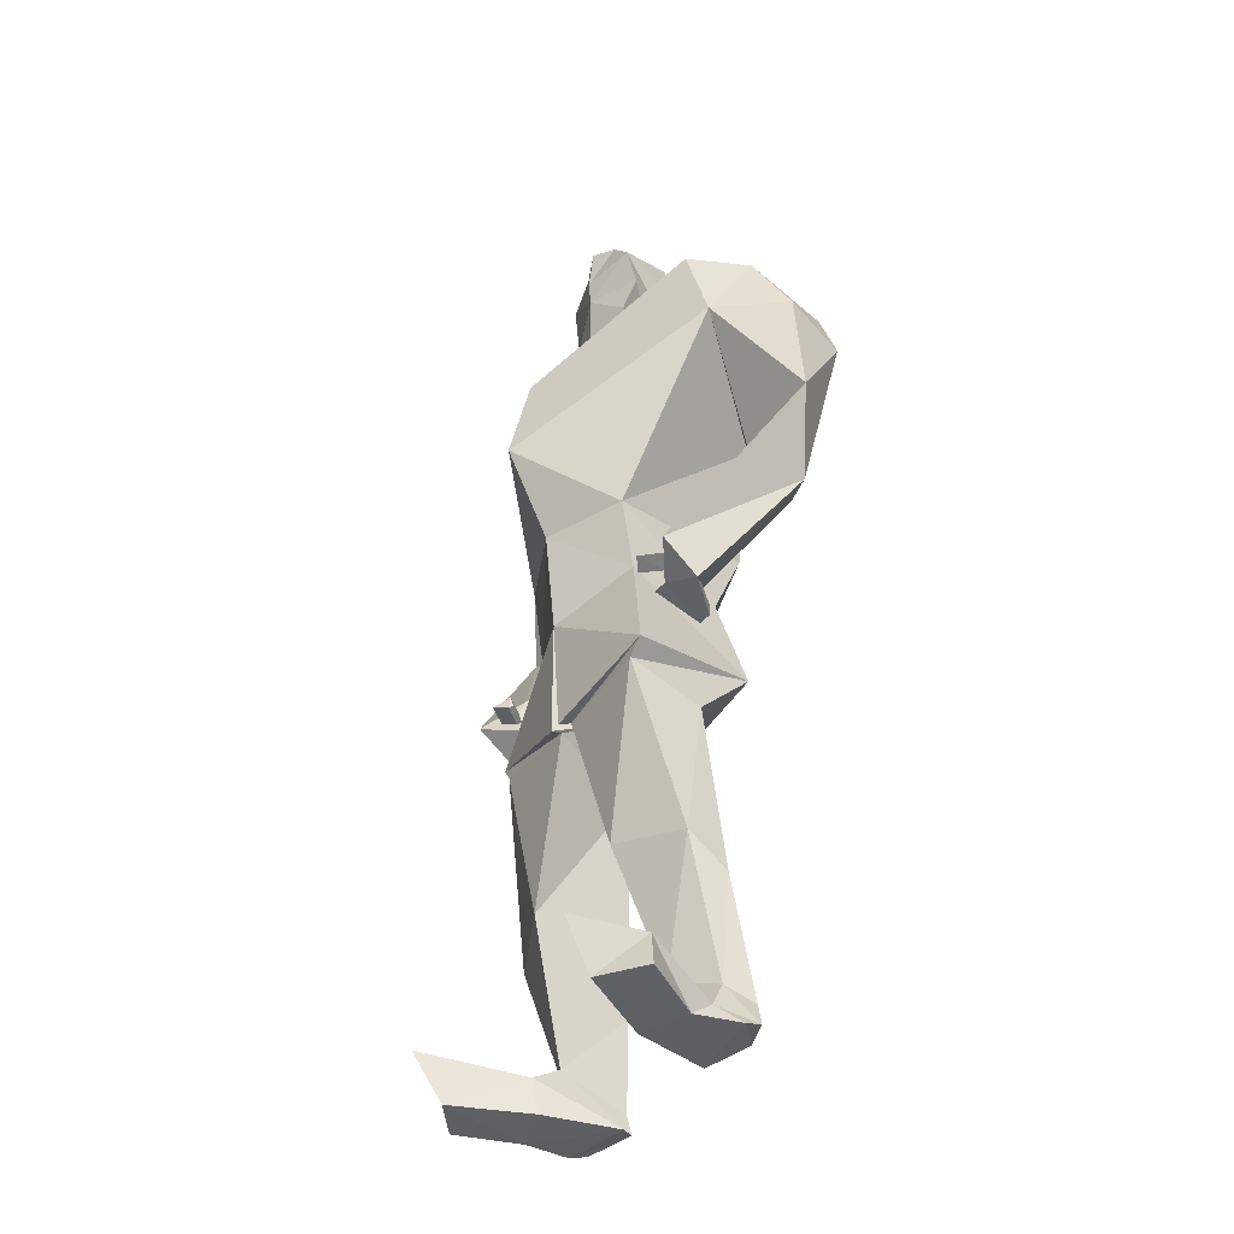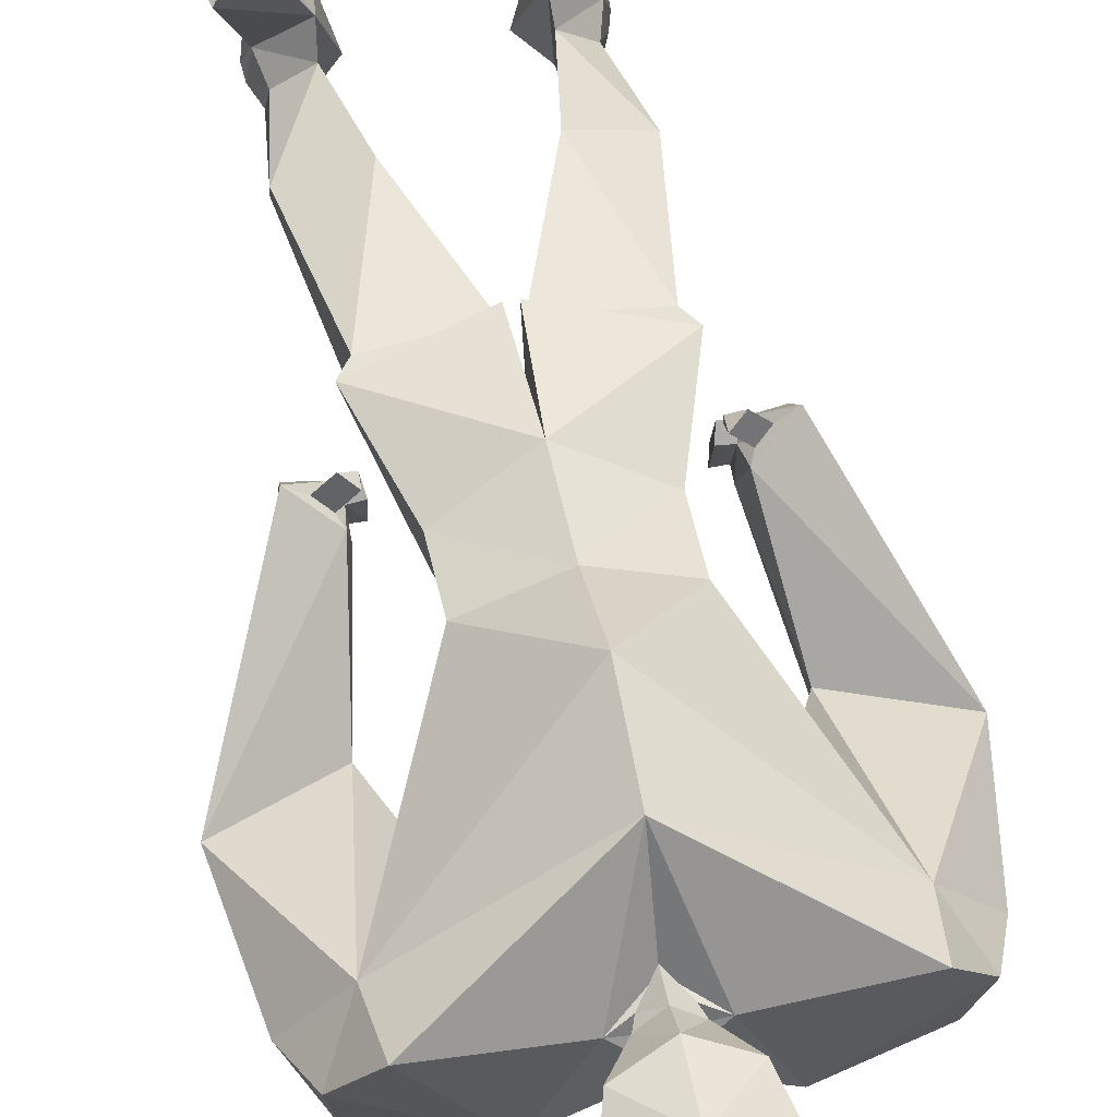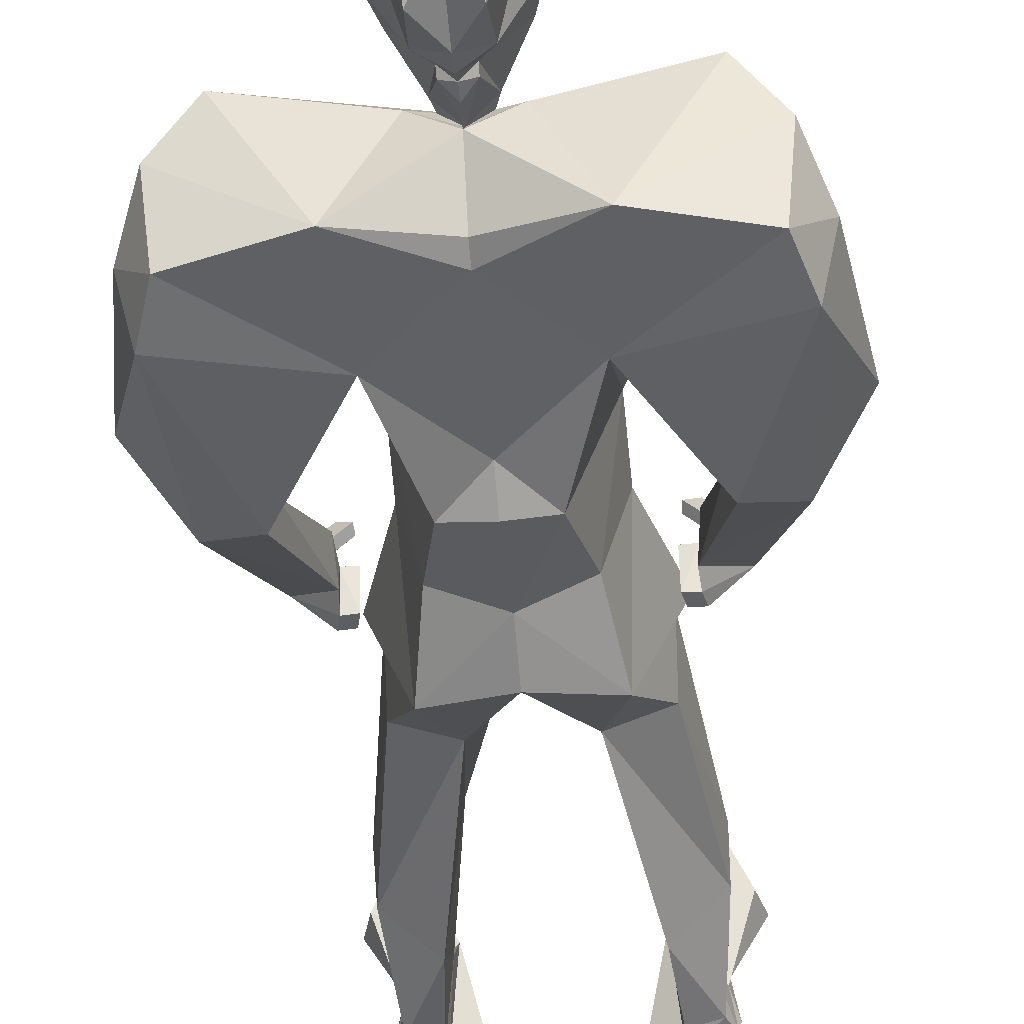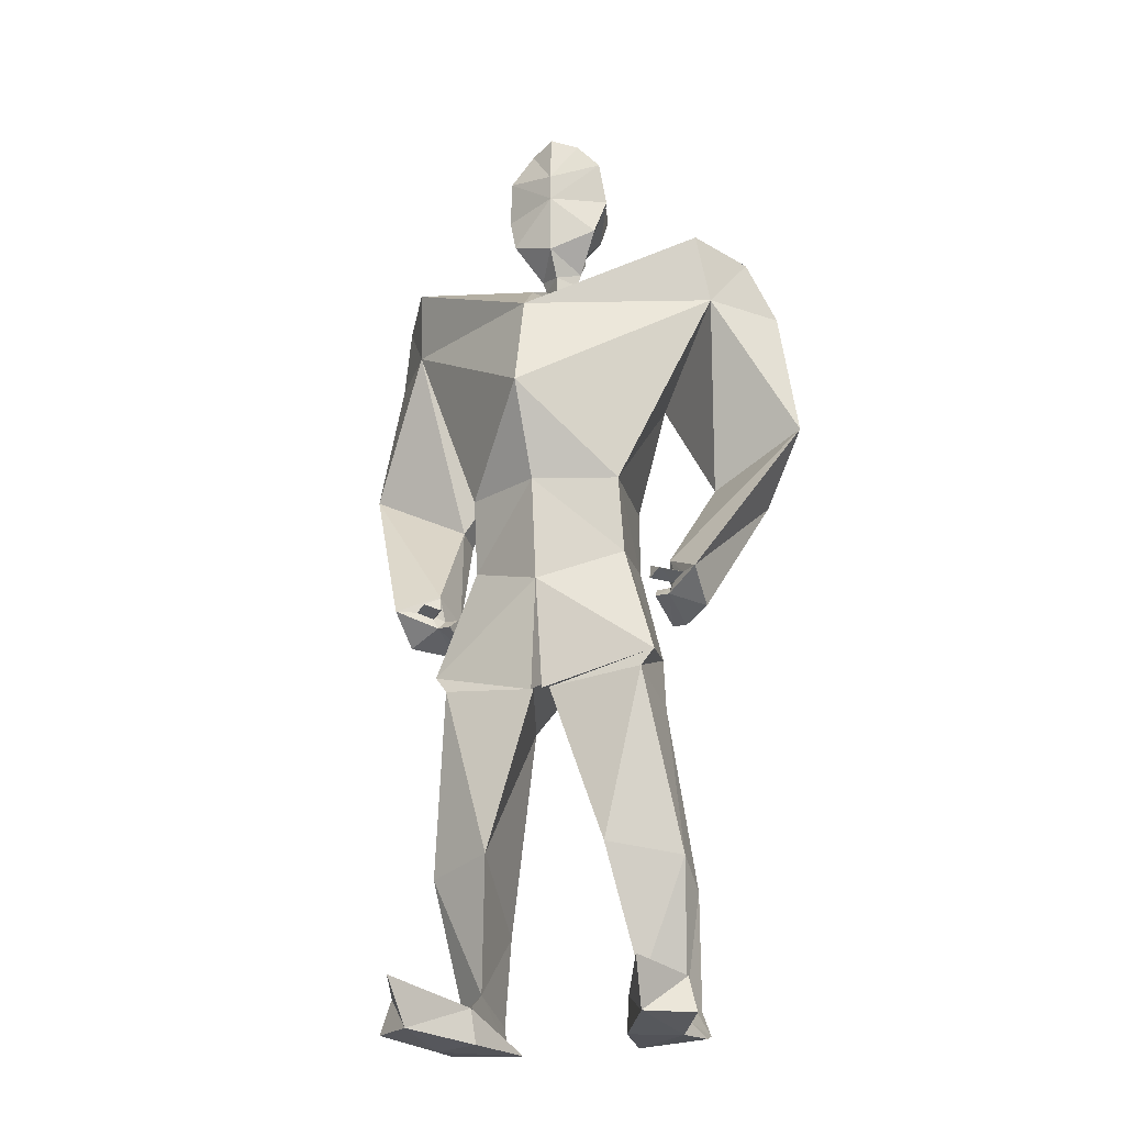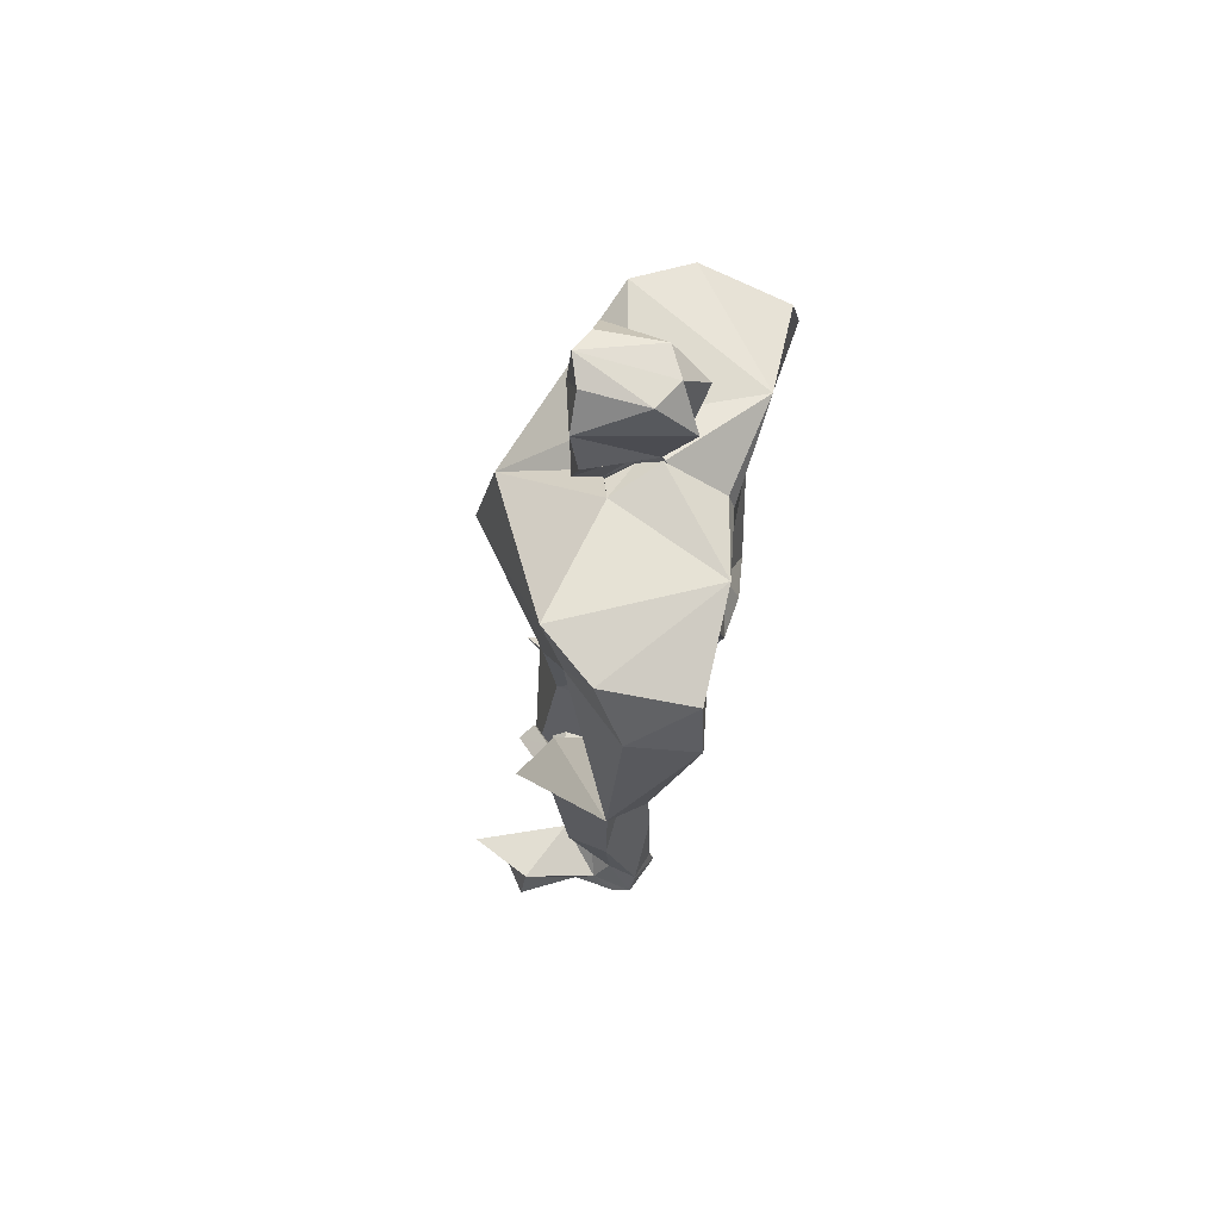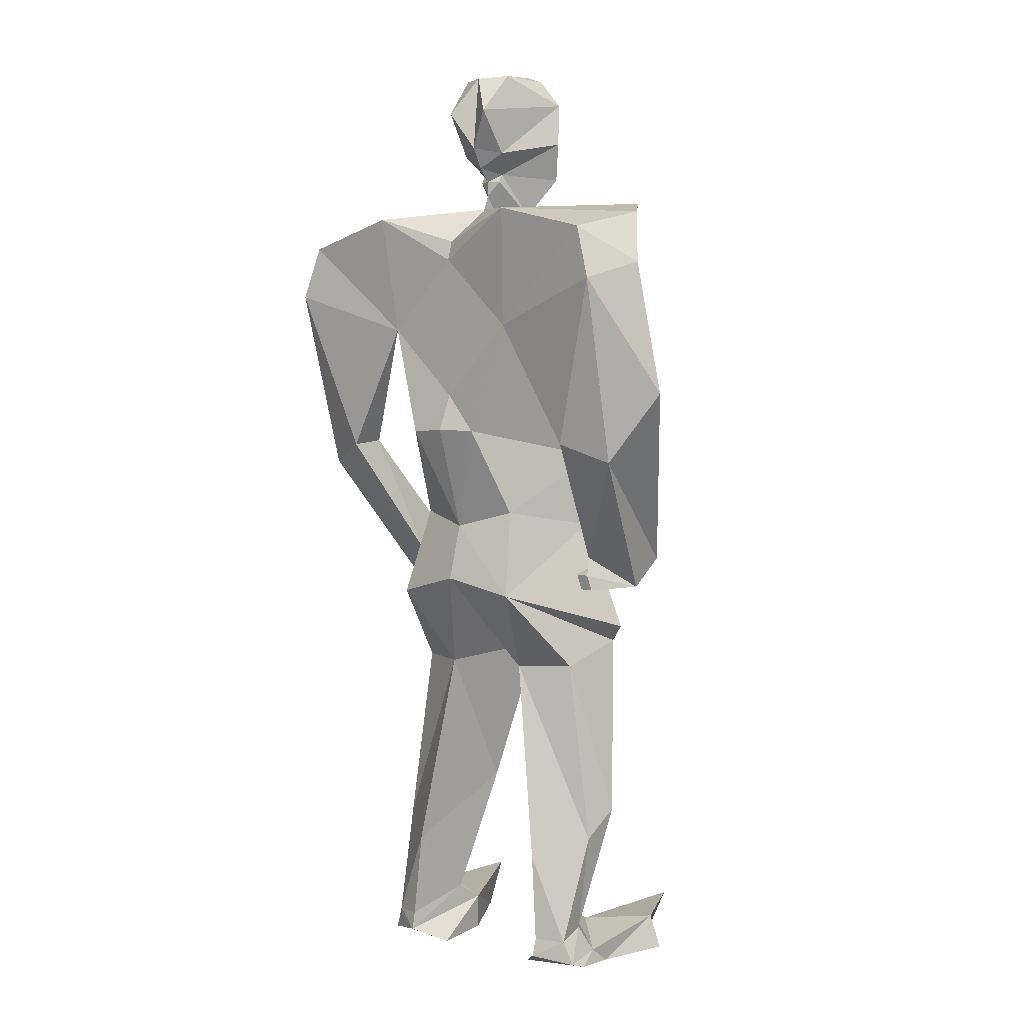
<metadata>
{"format":"obj","ext":"obj","renderer":"f3d","projection":"perspective","resolution":1024,"background":"white","views":[{"elev":-40.0,"azim":58.2,"up":"+Y"},{"elev":54.4,"azim":169.0,"up":"+Z"},{"elev":-50.2,"azim":-175.0,"up":"+Z"},{"elev":-22.0,"azim":23.2,"up":"+Y"},{"elev":67.3,"azim":102.7,"up":"+Y"},{"elev":2.1,"azim":-139.4,"up":"+Y"}]}
</metadata>
<code>
o Cube
v 0.403 3.781 -0.4926
v 0.1903 2.698 -0.4733
v 0.7454 3.832 0.1532
v 0.371 2.572 0.2629
v 0.2714 2.288 -0.274
v 0.3771 2.219 0.2102
v 0.3382 1.878 -0.3852
v 0.5439 1.696 0.2841
v 0.02684 1.554 0.3566
v 0.2219 1.503 -0.1462
v 0.03889 1.573 0.3021
v 0.4746 1.513 -0.04625
v 0.4842 1.619 0.297
v 0.4141 0.07261 -0.2675
v 0.3724 0.1692 0.2099
v 0.6035 0.04188 -0.1827
v 0.5772 0.07654 0.01255
v 0.3567 3.218 -0.4284
v 0.7829 3.524 0.06096
v 0.8715 3.661 -0.4901
v 0.9201 3.759 -0.087
v 0.9522 3.412 -0.5169
v 1.026 3.501 -0.2223
v 0.5665 2.064 -0.0116
v 0.5873 2.149 0.1753
v 0.7494 1.918 0.1409
v 0.7548 2.054 0.308
v 0.5745 1.974 -0.03356
v 0.5752 2.032 0.1378
v 0.5913 1.901 -0.02104
v 0.5866 1.982 0.1925
v 0.6937 2.633 -0.397
v 0.672 2.654 -0.2472
v 1.131 2.874 -0.1817
v 0.9184 2.543 -0.305
v 0.2786 0.00629 -0.1476
v 0.3554 0.01179 0.1895
v 0.614 0.0185 -0.1046
v 0.5847 0.006174 0.1102
v 0.5712 0.2582 0.632
v 0.6938 0.2069 0.3447
v 0.5431 0.04927 0.5046
v 0.7381 0.0493 0.3642
v 0.3835 0.2479 0.07895
v 0.5416 0.2016 -0.05932
v 0.4171 0.1559 -0.2467
v 0.5585 0.1514 -0.1999
v 0.6115 0.7802 0.1258
v 0.6057 0.6541 -0.05908
v 0.2873 0.8437 0.2668
v 0.381 0.5611 -0.2324
v 0.1769 3.795 0.02905
v 0.0838 3.756 0.06127
v 0.1033 3.812 0.06304
v 0.05929 3.974 -0.1089
v 0.2159 3.994 0.1573
v 0.05967 4.011 -0.08977
v 0.2648 4.168 0.1129
v 0.1204 4.109 -0.1615
v 0.2407 4.372 0.1503
v 0.1102 4.312 -0.2933
v 0.1073 4.047 0.1159
v 0.1224 4.507 0.1489
v 0.1347 4.499 -0.1323
v 0.674 2.058 0.2428
v 0.6111 2.095 0.1922
v 0.6098 2.03 0.1985
v 0.6064 2.048 0.1784
v 0.5083 1.978 -0.03104
v 0.509 2.028 0.1408
v 0.5254 1.903 -0.01816
v 0.5211 1.98 0.1974
v 0.5931 2.059 0.331
v 0.5307 2.096 0.2804
v 0.5293 2.034 0.2879
v 0.5262 2.051 0.2668
v 0.6617 3.456 -0.008463
v -0.403 3.781 -0.4926
v -0.1903 2.698 -0.4733
v -0.7454 3.832 0.1532
v -0.371 2.572 0.2629
v 0 3.557 -0.4342
v 0 2.706 -0.4973
v 0 3.443 0.5239
v 0 2.567 0.4217
v -0.2714 2.288 -0.274
v -0.3771 2.219 0.2102
v 0 2.22 -0.3514
v 0 2.086 0.3724
v -0.3382 1.878 -0.3852
v -0.5439 1.696 0.2841
v 0 1.956 -0.4225
v -0.02684 1.554 0.3566
v -0.2219 1.503 -0.1462
v -0.03889 1.573 0.3021
v -0.4746 1.513 -0.04625
v -0.4842 1.619 0.297
v -0.4141 0.07261 -0.2675
v -0.3724 0.1692 0.2099
v -0.6035 0.04188 -0.1827
v -0.5772 0.07654 0.01255
v -0.3567 3.218 -0.4284
v 0 2.993 0.6247
v -0.7829 3.524 0.06096
v 0 2.879 -0.4263
v -0.8715 3.661 -0.4901
v -0.9201 3.759 -0.087
v -0.9522 3.412 -0.5169
v -1.026 3.501 -0.2223
v -0.5665 2.064 -0.0116
v -0.5873 2.149 0.1753
v -0.7494 1.918 0.1409
v -0.7548 2.054 0.308
v -0.5745 1.974 -0.03356
v -0.5752 2.032 0.1378
v -0.5913 1.901 -0.02104
v -0.5866 1.982 0.1925
v -0.6937 2.633 -0.397
v -0.672 2.654 -0.2472
v -1.131 2.874 -0.1817
v -0.9184 2.543 -0.305
v -0.2786 0.00629 -0.1476
v -0.3554 0.01179 0.1895
v -0.614 0.0185 -0.1046
v -0.5847 0.006174 0.1102
v -0.5712 0.2582 0.632
v -0.6938 0.2069 0.3447
v -0.5431 0.04927 0.5046
v -0.7381 0.0493 0.3642
v -0.3835 0.2479 0.07895
v -0.5416 0.2016 -0.05932
v -0.4171 0.1559 -0.2467
v -0.5585 0.1514 -0.1999
v -0.6115 0.7802 0.1258
v -0.6057 0.6541 -0.05908
v -0.2873 0.8437 0.2668
v -0.381 0.5611 -0.2324
v -0.1769 3.795 0.02905
v 0 3.664 0.0888
v 0 3.834 -0.1499
v 0 3.651 -0.4082
v -0.0838 3.756 0.06127
v 0 3.655 0.1205
v 0 3.771 -0.04194
v 0 3.712 -0.2062
v -0.1033 3.812 0.06304
v 0 3.787 0.1322
v -0.05929 3.974 -0.1089
v 0 3.908 -0.1307
v -0.2159 3.994 0.1573
v 0 3.911 0.2092
v -0.05967 4.011 -0.08977
v 0 3.977 -0.1319
v -0.2648 4.168 0.1129
v 0 4.203 0.2092
v -0.1204 4.109 -0.1615
v 0 4.039 -0.1891
v -0.2407 4.372 0.1503
v 0 4.324 0.2185
v -0.1102 4.312 -0.2933
v 0 4.136 -0.2404
v -0.1073 4.047 0.1159
v -0.1224 4.507 0.1489
v 0 4.55 0.1957
v -0.1347 4.499 -0.1323
v 0 4.491 -0.2046
v -0.674 2.058 0.2428
v -0.6111 2.095 0.1922
v -0.6098 2.03 0.1985
v -0.6064 2.048 0.1784
v -0.5083 1.978 -0.03104
v -0.509 2.028 0.1408
v -0.5254 1.903 -0.01816
v -0.5211 1.98 0.1974
v -0.5931 2.059 0.331
v -0.5307 2.096 0.2804
v -0.5293 2.034 0.2879
v -0.5262 2.051 0.2668
v 0 2.993 0.4671
v -0.6617 3.456 -0.008463
f 84 52 139
f 19 84 103
f 6 7 5
f 4 5 2
f 33 24 25
f 82 18 105
f 2 88 83
f 85 6 4
f 7 13 12
f 88 7 92
f 89 8 6
f 89 92 9
f 44 17 45
f 7 10 92
f 8 11 13
f 92 11 9
f 15 41 17
f 44 14 15
f 45 16 47
f 47 14 46
f 105 2 83
f 18 4 2
f 4 103 85
f 20 23 22
f 1 21 20
f 19 21 3
f 18 20 22
f 26 31 30
f 34 25 27
f 35 27 26
f 35 24 32
f 29 69 70
f 26 28 24
f 24 29 25
f 29 66 25
f 22 32 18
f 22 34 35
f 19 34 23
f 18 33 19
f 36 39 37
f 15 36 37
f 17 38 16
f 14 38 36
f 41 42 43
f 15 42 40
f 39 42 37
f 39 41 43
f 51 47 46
f 49 45 47
f 51 44 50
f 48 44 45
f 13 50 48
f 10 50 11
f 12 48 49
f 10 49 51
f 139 53 143
f 1 52 3
f 1 141 140
f 53 147 143
f 52 144 53
f 55 153 57
f 144 149 55
f 144 54 53
f 56 155 151
f 54 57 56
f 54 151 147
f 155 60 159
f 57 157 59
f 57 58 56
f 61 166 64
f 59 161 61
f 59 60 58
f 64 164 63
f 60 64 63
f 159 63 164
f 67 76 68
f 29 67 68
f 25 65 27
f 31 65 67
f 70 71 72
f 29 72 31
f 31 71 30
f 28 71 69
f 74 75 73
f 67 73 75
f 66 73 65
f 66 76 74
f 19 179 103
f 84 3 52
f 19 3 84
f 6 8 7
f 4 6 5
f 33 32 24
f 82 1 18
f 2 5 88
f 85 89 6
f 7 8 13
f 88 5 7
f 89 9 8
f 44 15 17
f 7 12 10
f 8 9 11
f 92 10 11
f 15 40 41
f 44 46 14
f 45 17 16
f 47 16 14
f 105 18 2
f 18 19 4
f 4 19 103
f 20 21 23
f 1 3 21
f 19 23 21
f 18 1 20
f 26 27 31
f 34 33 25
f 35 34 27
f 35 26 24
f 29 28 69
f 26 30 28
f 24 28 29
f 29 68 66
f 22 35 32
f 22 23 34
f 19 33 34
f 18 32 33
f 36 38 39
f 15 14 36
f 17 39 38
f 14 16 38
f 41 40 42
f 15 37 42
f 39 43 42
f 39 17 41
f 51 49 47
f 49 48 45
f 51 46 44
f 48 50 44
f 13 11 50
f 10 51 50
f 12 13 48
f 10 12 49
f 139 52 53
f 1 140 52
f 1 82 141
f 53 54 147
f 52 140 144
f 55 149 153
f 144 55 54
f 56 58 155
f 54 55 57
f 54 56 151
f 155 58 60
f 57 153 157
f 57 59 58
f 61 161 166
f 59 157 161
f 59 61 60
f 64 166 164
f 60 61 64
f 159 60 63
f 67 75 76
f 29 31 67
f 25 66 65
f 31 27 65
f 70 69 71
f 29 70 72
f 31 72 71
f 28 30 71
f 74 76 75
f 67 65 73
f 66 74 73
f 66 68 76
f 19 77 179
f 84 139 138
f 104 103 84
f 87 86 90
f 81 79 86
f 119 111 110
f 82 105 102
f 79 83 88
f 85 81 87
f 90 96 97
f 88 92 90
f 89 87 91
f 89 93 92
f 130 131 101
f 90 92 94
f 91 97 95
f 92 93 95
f 99 101 127
f 130 99 98
f 131 133 100
f 133 132 98
f 105 83 79
f 102 79 81
f 81 85 103
f 106 108 109
f 78 106 107
f 104 80 107
f 102 108 106
f 112 116 117
f 120 113 111
f 121 112 113
f 121 118 110
f 115 172 171
f 112 110 114
f 110 111 115
f 115 111 168
f 108 102 118
f 108 121 120
f 104 109 120
f 102 104 119
f 122 123 125
f 99 123 122
f 101 100 124
f 98 122 124
f 127 129 128
f 99 126 128
f 125 123 128
f 125 129 127
f 137 132 133
f 135 133 131
f 137 136 130
f 134 131 130
f 97 134 136
f 94 95 136
f 96 135 134
f 94 137 135
f 139 143 142
f 78 80 138
f 78 140 141
f 142 143 147
f 140 144 145
f 138 142 144
f 148 152 153
f 144 148 149
f 144 142 146
f 150 151 155
f 146 150 152
f 146 147 151
f 155 159 158
f 152 156 157
f 152 150 154
f 160 165 166
f 156 160 161
f 156 154 158
f 165 163 164
f 158 163 165
f 159 164 163
f 169 170 178
f 115 170 169
f 111 113 167
f 117 169 167
f 172 174 173
f 115 117 174
f 117 116 173
f 114 171 173
f 176 175 177
f 169 177 175
f 168 167 175
f 168 176 178
f 104 103 179
f 84 138 80
f 104 84 80
f 87 90 91
f 81 86 87
f 119 110 118
f 82 102 78
f 79 88 86
f 85 87 89
f 90 97 91
f 88 90 86
f 89 91 93
f 89 92 88
f 130 101 99
f 90 94 96
f 91 95 93
f 92 95 94
f 99 127 126
f 130 98 132
f 131 100 101
f 133 98 100
f 105 79 102
f 102 81 104
f 81 103 104
f 106 109 107
f 78 107 80
f 104 107 109
f 102 106 78
f 112 117 113
f 120 111 119
f 121 113 120
f 121 110 112
f 115 171 114
f 112 114 116
f 110 115 114
f 115 168 170
f 108 118 121
f 108 120 109
f 104 120 119
f 102 119 118
f 122 125 124
f 99 122 98
f 101 124 125
f 98 124 100
f 127 128 126
f 99 128 123
f 125 128 129
f 125 127 101
f 137 133 135
f 135 131 134
f 137 130 132
f 134 130 136
f 97 136 95
f 94 136 137
f 96 134 97
f 94 135 96
f 139 142 138
f 78 138 140
f 78 141 82
f 142 147 146
f 140 145 141
f 138 144 140
f 148 153 149
f 144 149 145
f 144 146 148
f 150 155 154
f 146 152 148
f 146 151 150
f 155 158 154
f 152 157 153
f 152 154 156
f 160 166 161
f 156 161 157
f 156 158 160
f 165 164 166
f 158 165 160
f 159 163 158
f 169 178 177
f 115 169 117
f 111 167 168
f 117 167 113
f 172 173 171
f 115 174 172
f 117 173 174
f 114 173 116
f 176 177 178
f 169 175 167
f 168 175 176
f 168 178 170
f 104 179 180
l 60 62
l 158 162

</code>
